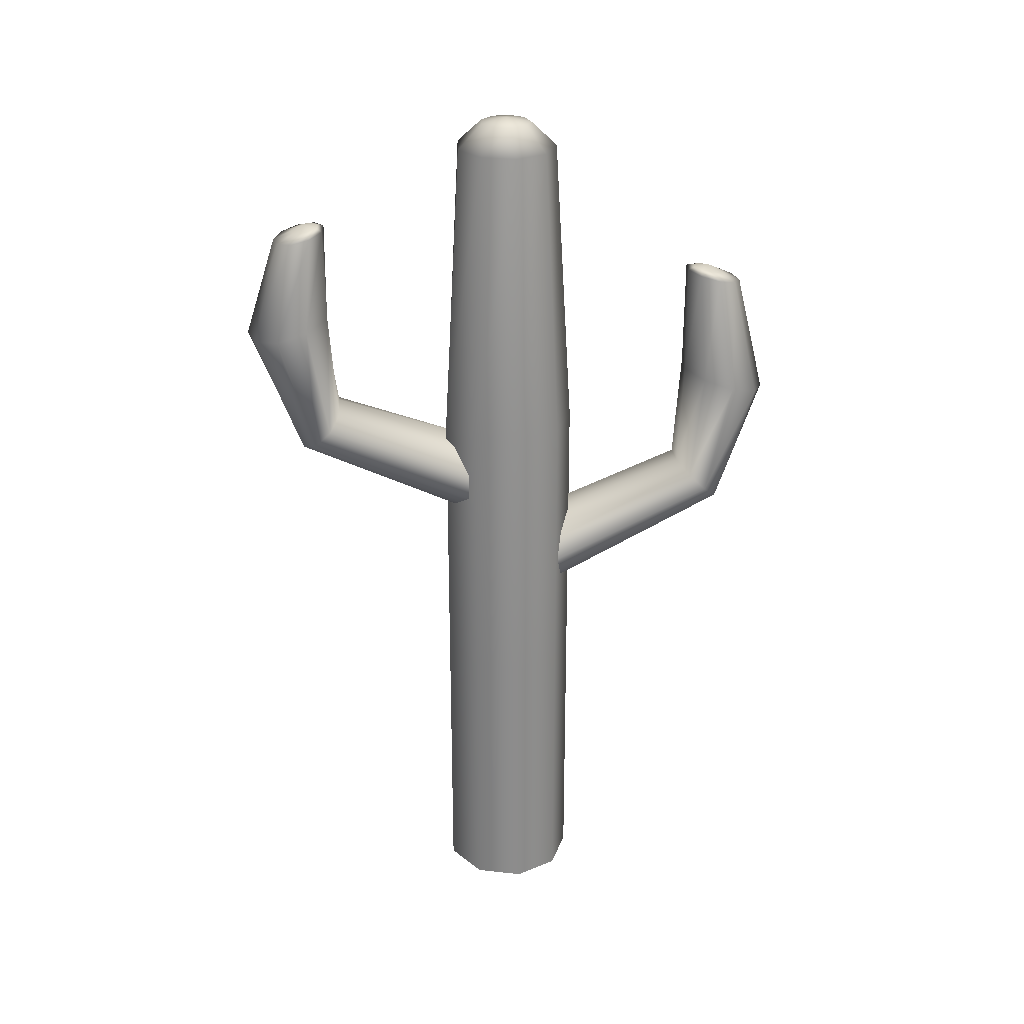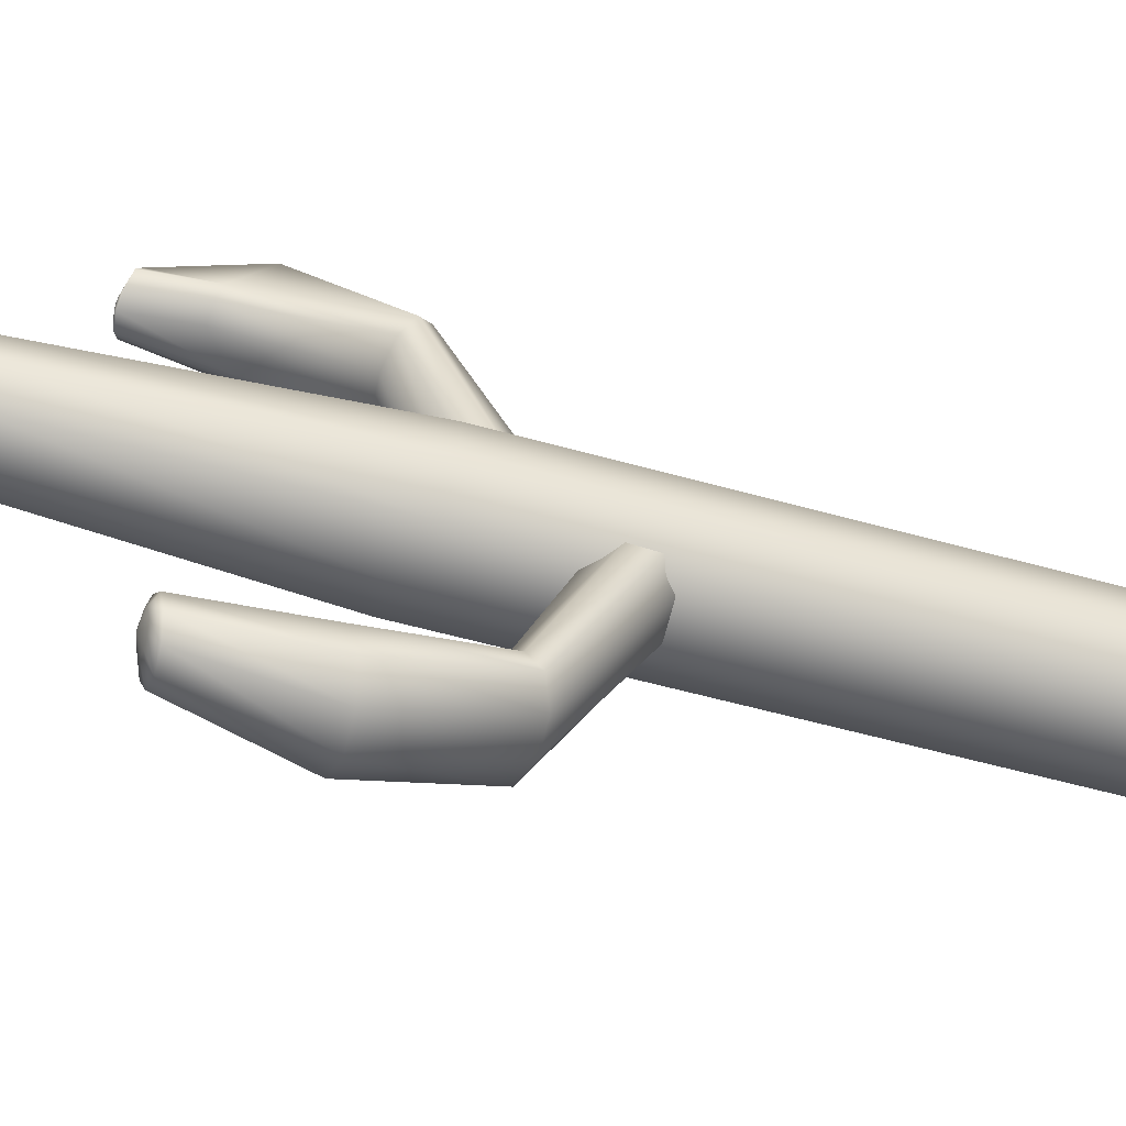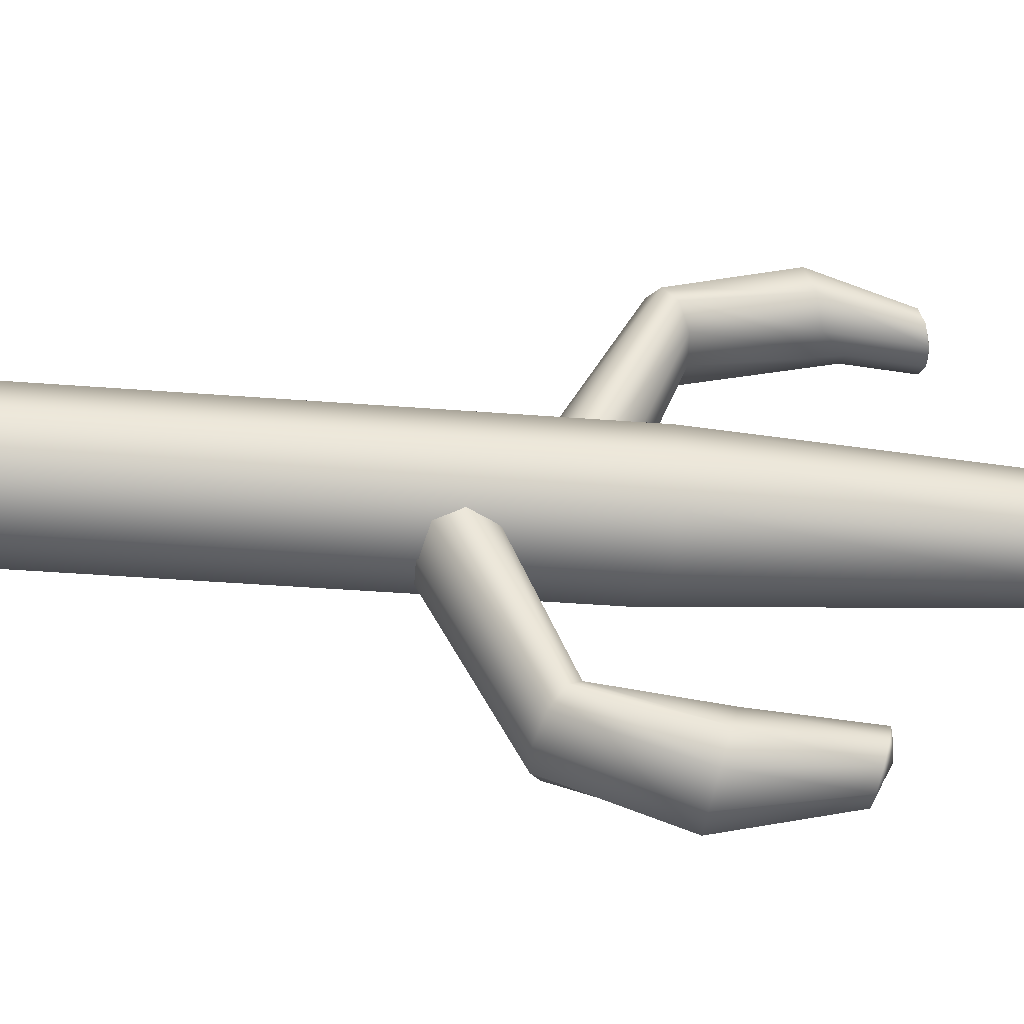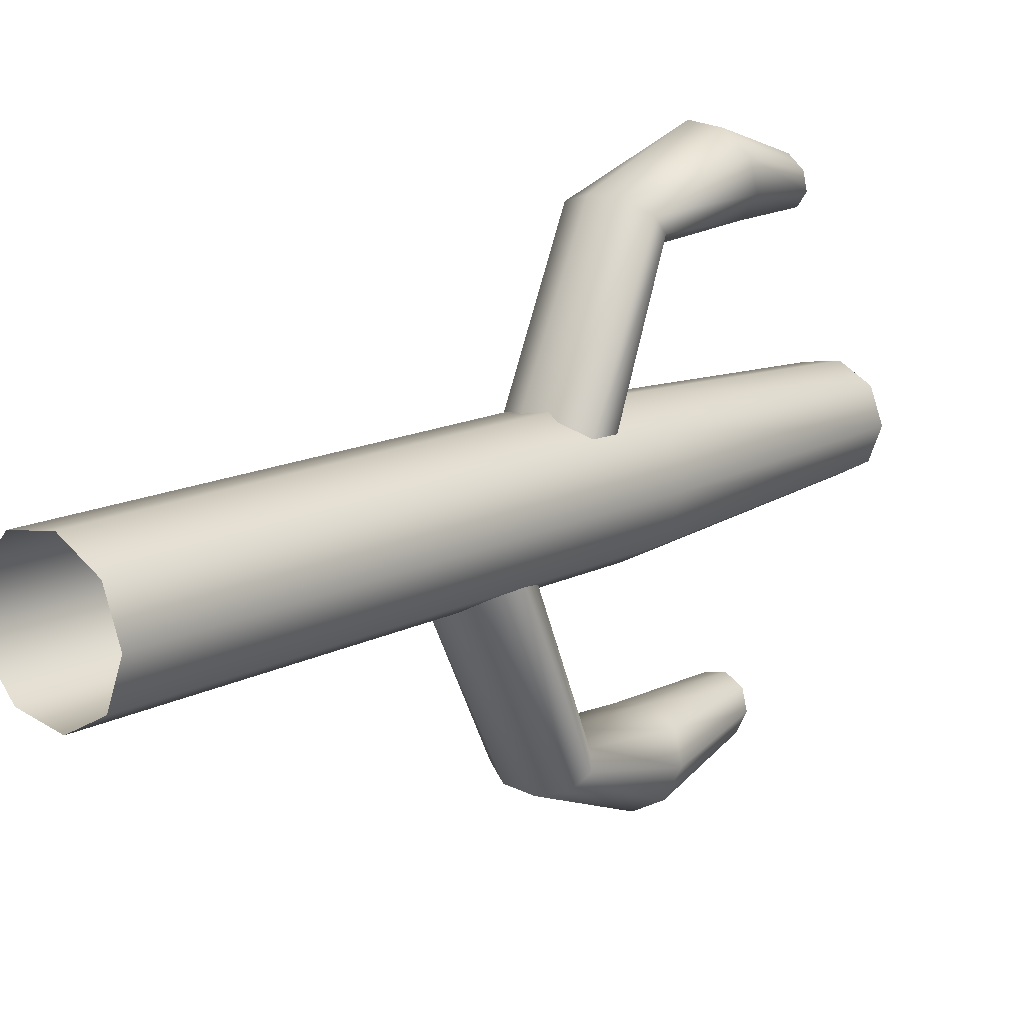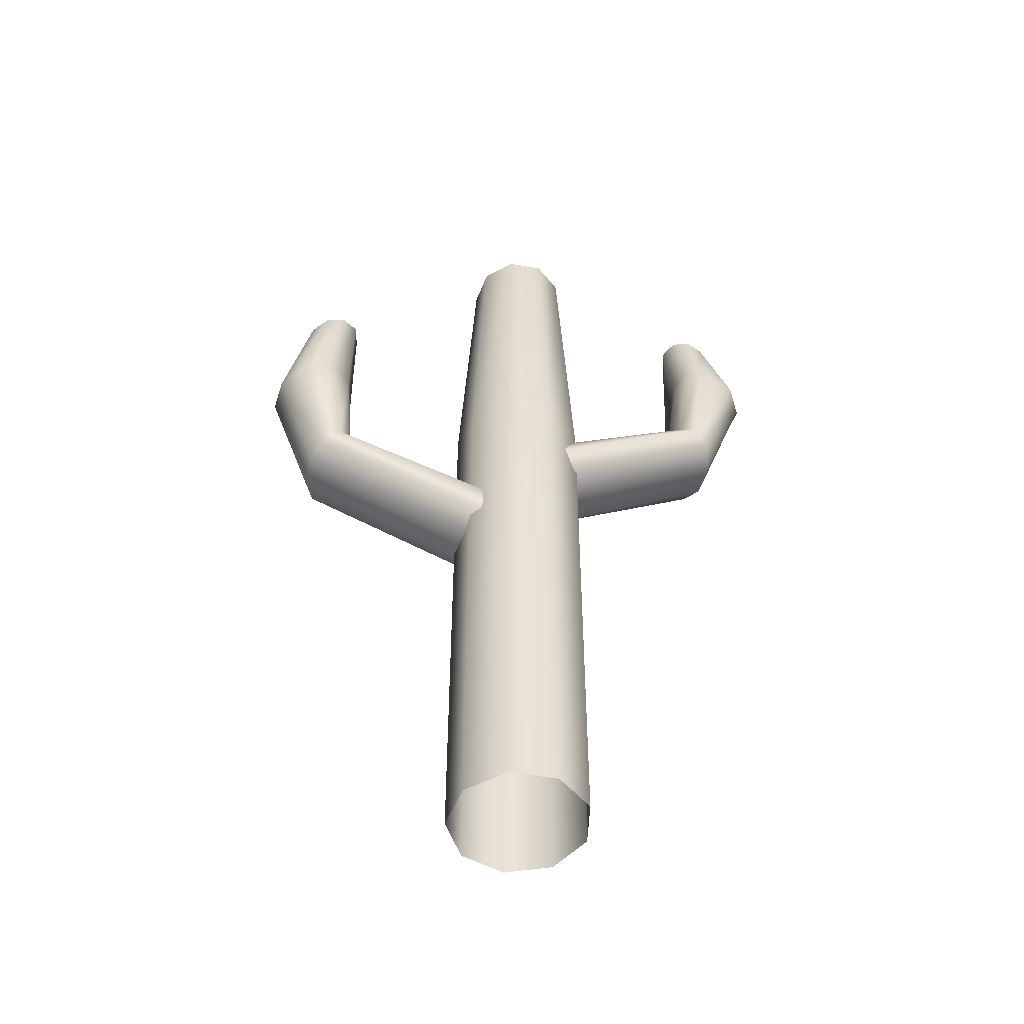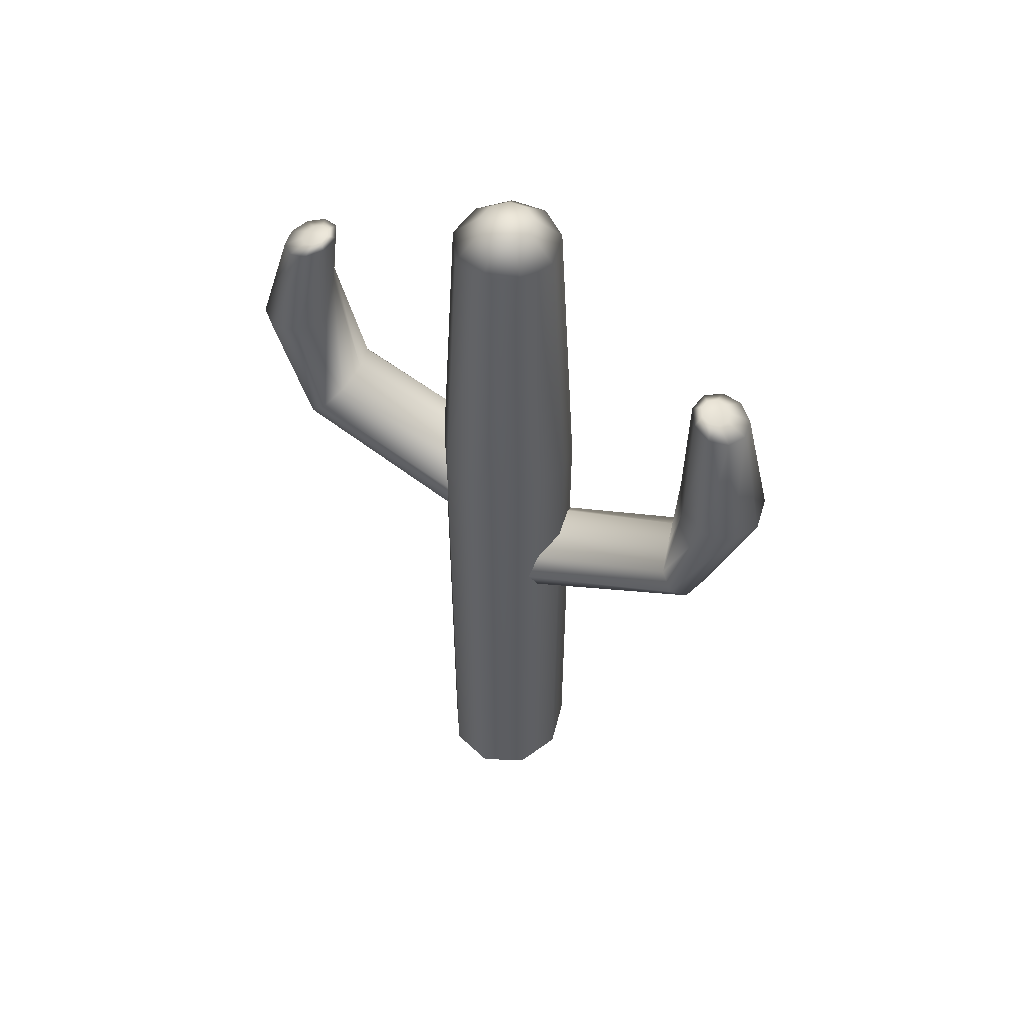
<metadata>
{"format":"obj","ext":"obj","renderer":"f3d","projection":"perspective","resolution":1024,"background":"white","views":[{"elev":26.1,"azim":78.7,"up":"+Y"},{"elev":-59.6,"azim":-105.8,"up":"+Z"},{"elev":-42.1,"azim":84.7,"up":"+Z"},{"elev":14.4,"azim":41.9,"up":"+Z"},{"elev":-48.9,"azim":-101.2,"up":"+Y"},{"elev":52.9,"azim":113.7,"up":"+Y"}]}
</metadata>
<code>
v 0.6391 0.05896 -0.4268
v 0.2603 0.05896 -0.6303
v -0.1705 0.05896 -0.5596
v -0.4516 0.05896 -0.2478
v -0.4516 0.05896 0.1592
v -0.1705 0.05896 0.471
v 0.2603 0.05896 0.5417
v 0.6391 0.05896 0.3382
v 0.7887 0.05896 -0.04431
v 0.6391 2.495 -0.4268
v 0.2603 2.495 -0.6303
v -0.1705 2.495 -0.5596
v -0.4516 2.495 -0.2478
v -0.4516 2.495 0.1592
v -0.1705 2.495 0.471
v 0.2603 2.495 0.5417
v 0.6391 2.495 0.3382
v 0.7887 2.495 -0.04431
v 0.6391 4.898 -0.4268
v 0.2603 4.898 -0.6303
v -0.1705 4.687 -0.5596
v -0.4516 4.687 -0.2478
v -0.4516 4.687 0.1592
v -0.1705 4.687 0.471
v 0.2603 4.898 0.5417
v 0.6391 4.898 0.3382
v 0.7887 4.898 -0.04431
v 0.5209 7.451 -0.3307
v 0.2372 7.451 -0.483
v -0.0853 7.451 -0.4301
v -0.2958 7.451 -0.1967
v -0.2958 7.451 0.1081
v -0.0853 7.451 0.3415
v 0.2372 7.451 0.3944
v 0.5209 7.451 0.2421
v 0.6329 7.451 -0.04431
v 0.3375 7.659 -0.1875
v 0.1957 7.659 -0.2637
v 0.0344 7.659 -0.2372
v -0.07086 7.659 -0.1205
v -0.07086 7.659 0.03188
v 0.0344 7.659 0.1486
v 0.1957 7.659 0.1751
v 0.3375 7.659 0.09888
v 0.3935 7.659 -0.04431
v 0.1492 7.697 -0.04431
v 0.488 3.285 -0.4046
v 0.234 3.179 -0.4708
v -0.06169 3.206 -0.4622
v -0.2608 3.353 -0.3827
v -0.2701 3.551 -0.2696
v -0.08529 3.708 -0.1757
v 0.2072 3.75 -0.1451
v 0.4705 3.657 -0.192
v 0.5813 3.474 -0.2945
v 0.5277 4.056 -1.998
v 0.2731 3.991 -2.074
v -0.02238 4.004 -2.062
v -0.2204 4.088 -1.968
v -0.2283 4.204 -1.837
v -0.04241 4.298 -1.728
v 0.2503 4.326 -1.695
v 0.5129 4.274 -1.751
v 0.6224 4.168 -1.871
v 0.5143 5.086 -2.346
v 0.2614 5.043 -2.485
v -0.03469 5.048 -2.451
v -0.2354 5.099 -2.261
v -0.2469 5.172 -2.004
v -0.06377 5.233 -1.8
v 0.2283 5.253 -1.744
v 0.4927 5.224 -1.863
v 0.6056 5.158 -2.101
v 0.3597 6.114 -2.147
v 0.2011 6.09 -2.238
v 0.01514 6.092 -2.215
v -0.111 6.12 -2.09
v -0.1184 6.161 -1.92
v -0.003568 6.196 -1.786
v 0.1798 6.208 -1.75
v 0.3458 6.191 -1.828
v 0.4169 6.154 -1.985
v 0.2481 6.184 -2.021
v 0.1687 6.172 -2.067
v 0.07576 6.173 -2.056
v 0.01269 6.186 -1.993
v 0.00901 6.206 -1.908
v 0.06645 6.222 -1.84
v 0.1581 6.228 -1.822
v 0.2412 6.22 -1.862
v 0.2767 6.203 -1.94
v 0.1391 6.232 -1.953
v -0.1923 4.084 0.2098
v 0.06164 3.979 0.276
v 0.3573 4.005 0.2674
v 0.5564 4.152 0.1879
v 0.5658 4.351 0.07479
v 0.381 4.507 -0.01906
v 0.08848 4.549 -0.04967
v -0.1748 4.457 -0.002792
v -0.2857 4.273 0.09968
v -0.2321 4.855 1.804
v 0.02258 4.791 1.879
v 0.318 4.803 1.867
v 0.5161 4.887 1.774
v 0.524 5.004 1.642
v 0.3381 5.097 1.534
v 0.04535 5.125 1.5
v -0.2172 5.074 1.556
v -0.3268 4.967 1.676
v -0.2186 5.886 2.152
v 0.03426 5.843 2.29
v 0.3303 5.848 2.256
v 0.5311 5.899 2.066
v 0.5426 5.972 1.809
v 0.3594 6.033 1.605
v 0.09484 6.252 1.657
v -0.05601 6.235 1.725
v -0.1204 6.197 1.86
v -0.05134 6.727 1.938
v 0.09287 6.705 2.021
v 0.2618 6.707 2
v 0.3765 6.733 1.886
v 0.3832 6.77 1.732
v 0.2789 6.801 1.61
v 0.1122 6.812 1.577
v -0.03872 6.797 1.649
v -0.1033 6.764 1.791
v 0.05016 6.79 1.824
v 0.1223 6.78 1.866
v 0.2068 6.781 1.855
v 0.2641 6.792 1.798
v 0.2674 6.81 1.721
v 0.2152 6.825 1.659
v 0.1319 6.83 1.643
v 0.05643 6.823 1.679
v 0.02416 6.807 1.75
v 0.1492 6.834 1.762
f 1 2 11 10
f 2 3 12 11
f 3 4 13 12
f 4 5 14 13
f 5 6 15 14
f 6 7 16 15
f 7 8 17 16
f 8 9 18 17
f 9 1 10 18
f 10 11 20 19
f 11 12 21 20
f 12 13 22 21
f 13 14 23 22
f 14 15 24 23
f 15 16 25 24
f 16 17 26 25
f 17 18 27 26
f 18 10 19 27
f 19 20 29 28
f 20 21 30 29
f 21 22 31 30
f 22 23 32 31
f 23 24 33 32
f 24 25 34 33
f 25 26 35 34
f 26 27 36 35
f 27 19 28 36
f 28 29 38 37
f 29 30 39 38
f 30 31 40 39
f 31 32 41 40
f 32 33 42 41
f 33 34 43 42
f 34 35 44 43
f 35 36 45 44
f 36 28 37 45
f 37 38 46
f 38 39 46
f 39 40 46
f 40 41 46
f 41 42 46
f 42 43 46
f 43 44 46
f 44 45 46
f 45 37 46
f 47 48 57 56
f 48 49 58 57
f 49 50 59 58
f 50 51 60 59
f 51 52 61 60
f 52 53 62 61
f 53 54 63 62
f 54 55 64 63
f 55 47 56 64
f 56 57 66 65
f 57 58 67 66
f 58 59 68 67
f 59 60 69 68
f 60 61 70 69
f 61 62 71 70
f 62 63 72 71
f 63 64 73 72
f 64 56 65 73
f 65 66 75 74
f 66 67 76 75
f 67 68 77 76
f 68 69 78 77
f 69 70 79 78
f 70 71 80 79
f 71 72 81 80
f 72 73 82 81
f 73 65 74 82
f 74 75 84 83
f 75 76 85 84
f 76 77 86 85
f 77 78 87 86
f 78 79 88 87
f 79 80 89 88
f 80 81 90 89
f 81 82 91 90
f 82 74 83 91
f 83 84 92
f 84 85 92
f 85 86 92
f 86 87 92
f 87 88 92
f 88 89 92
f 89 90 92
f 90 91 92
f 91 83 92
f 93 94 103 102
f 94 95 104 103
f 95 96 105 104
f 96 97 106 105
f 97 98 107 106
f 98 99 108 107
f 99 100 109 108
f 100 101 110 109
f 101 93 102 110
f 102 103 112 111
f 103 104 113 112
f 104 105 114 113
f 105 106 115 114
f 106 107 116 115
f 107 108 117 116
f 108 109 118 117
f 109 110 119 118
f 110 102 111 119
f 111 112 121 120
f 112 113 122 121
f 113 114 123 122
f 114 115 124 123
f 115 116 125 124
f 116 117 126 125
f 117 118 127 126
f 118 119 128 127
f 119 111 120 128
f 120 121 130 129
f 121 122 131 130
f 122 123 132 131
f 123 124 133 132
f 124 125 134 133
f 125 126 135 134
f 126 127 136 135
f 127 128 137 136
f 128 120 129 137
f 129 130 138
f 130 131 138
f 131 132 138
f 132 133 138
f 133 134 138
f 134 135 138
f 135 136 138
f 136 137 138
f 137 129 138

</code>
